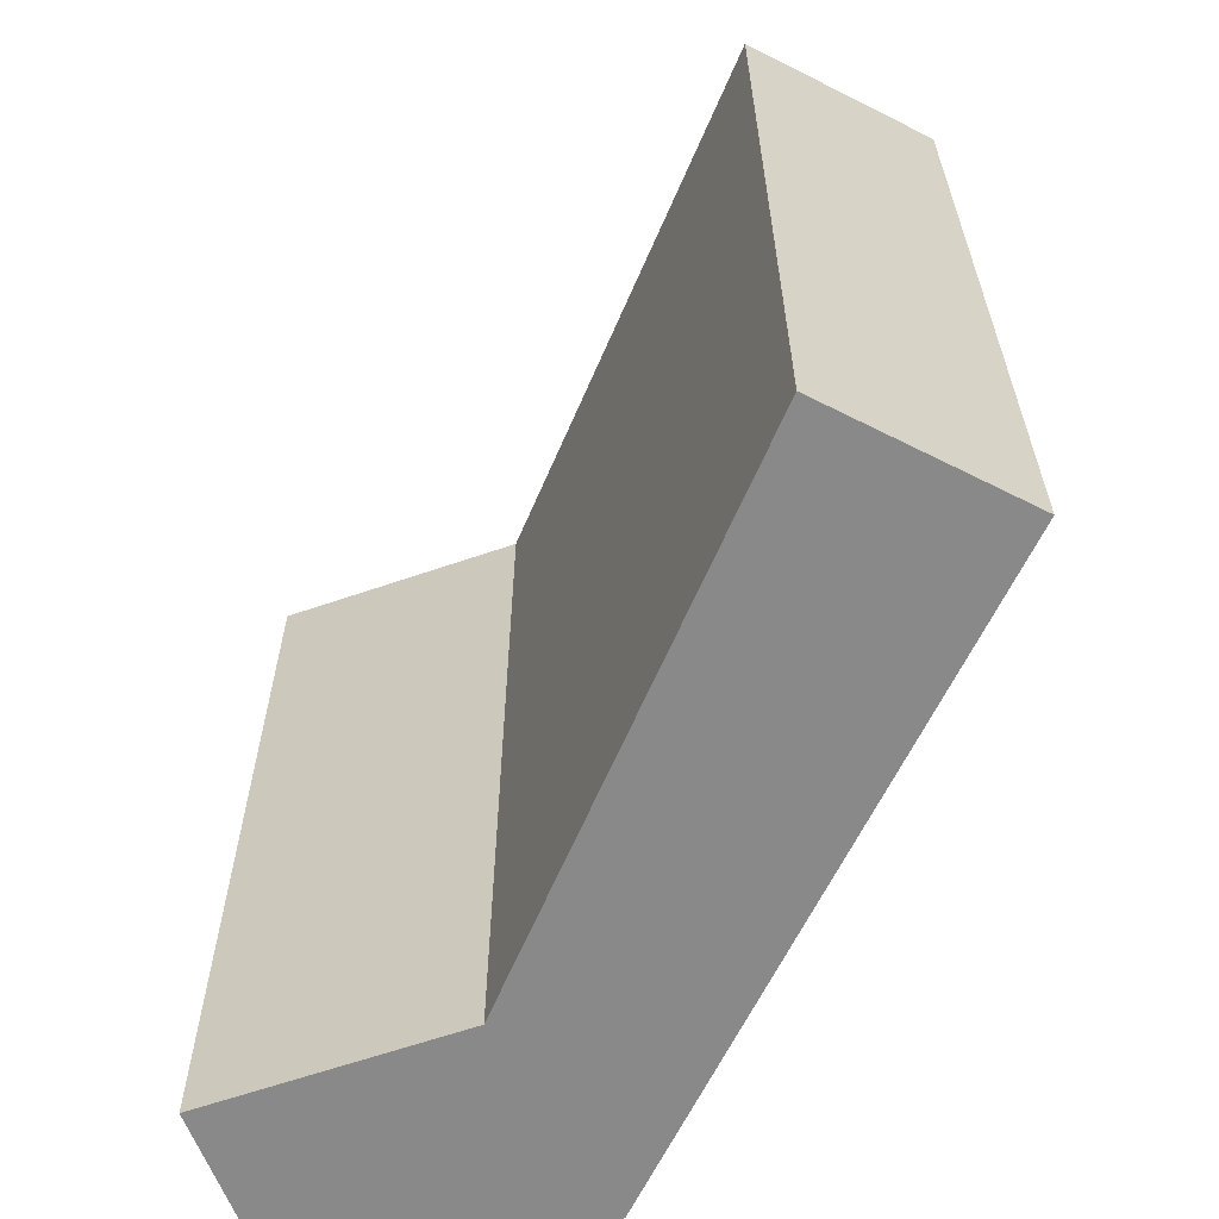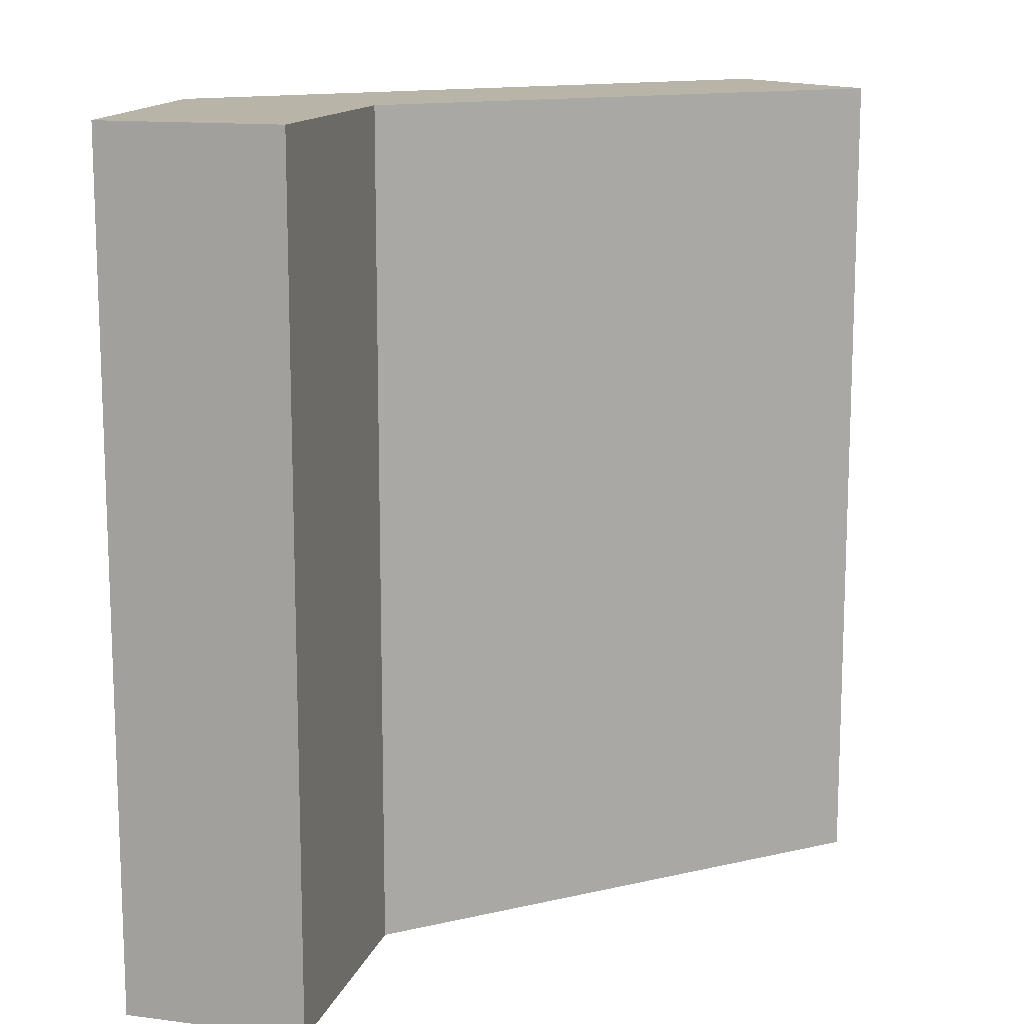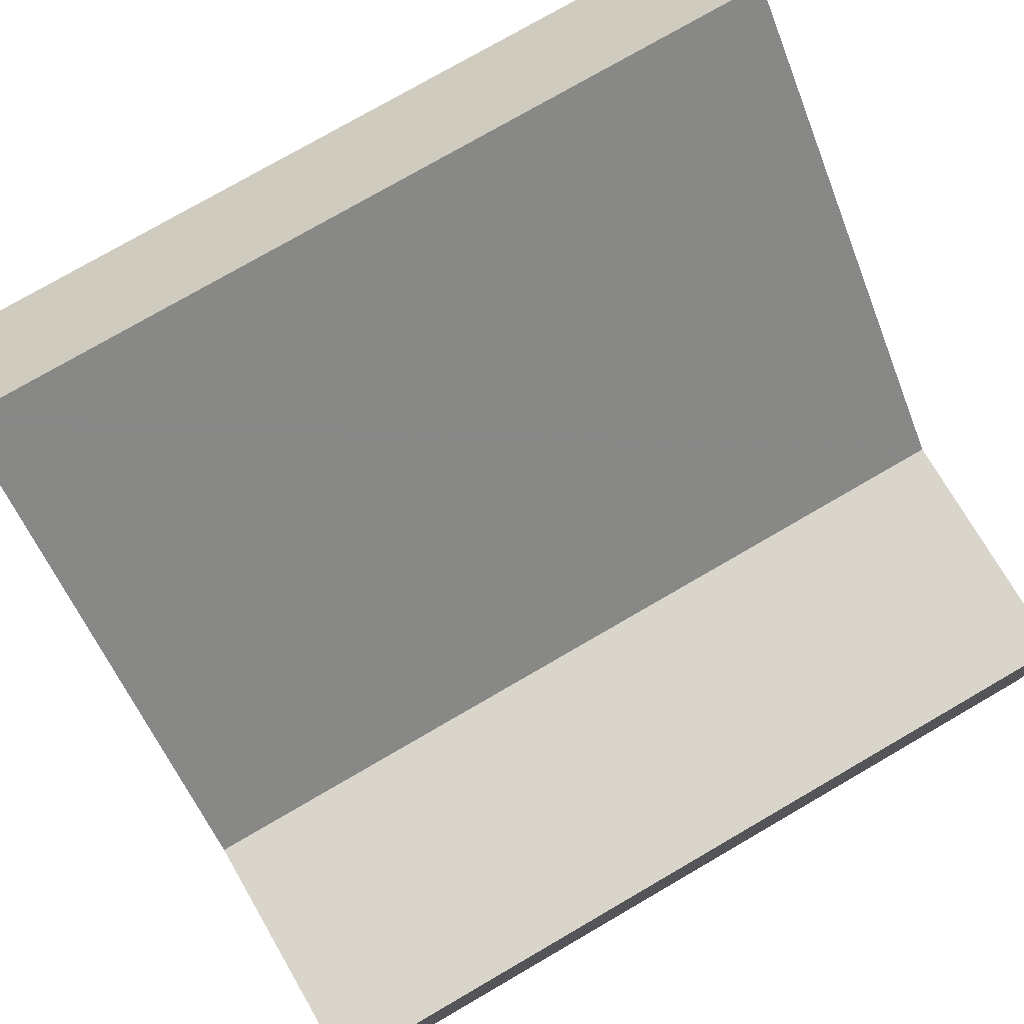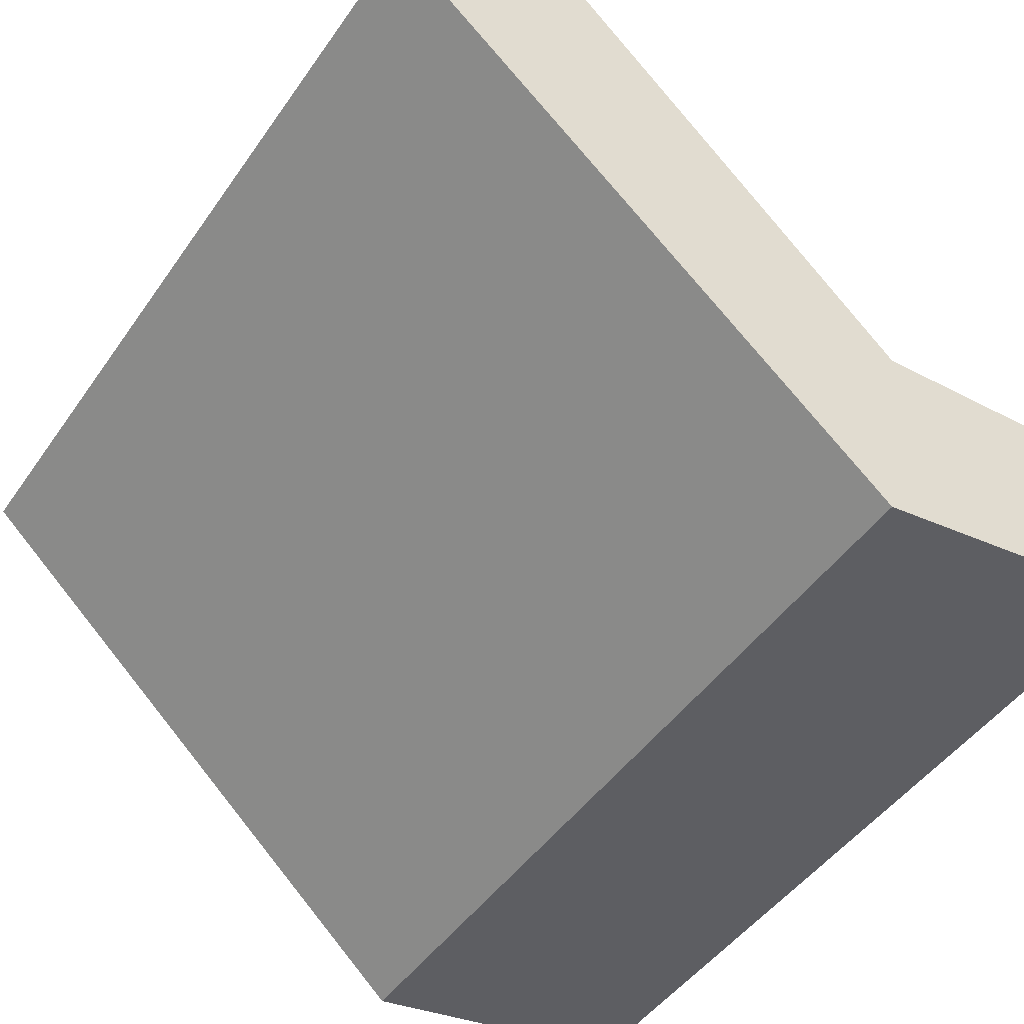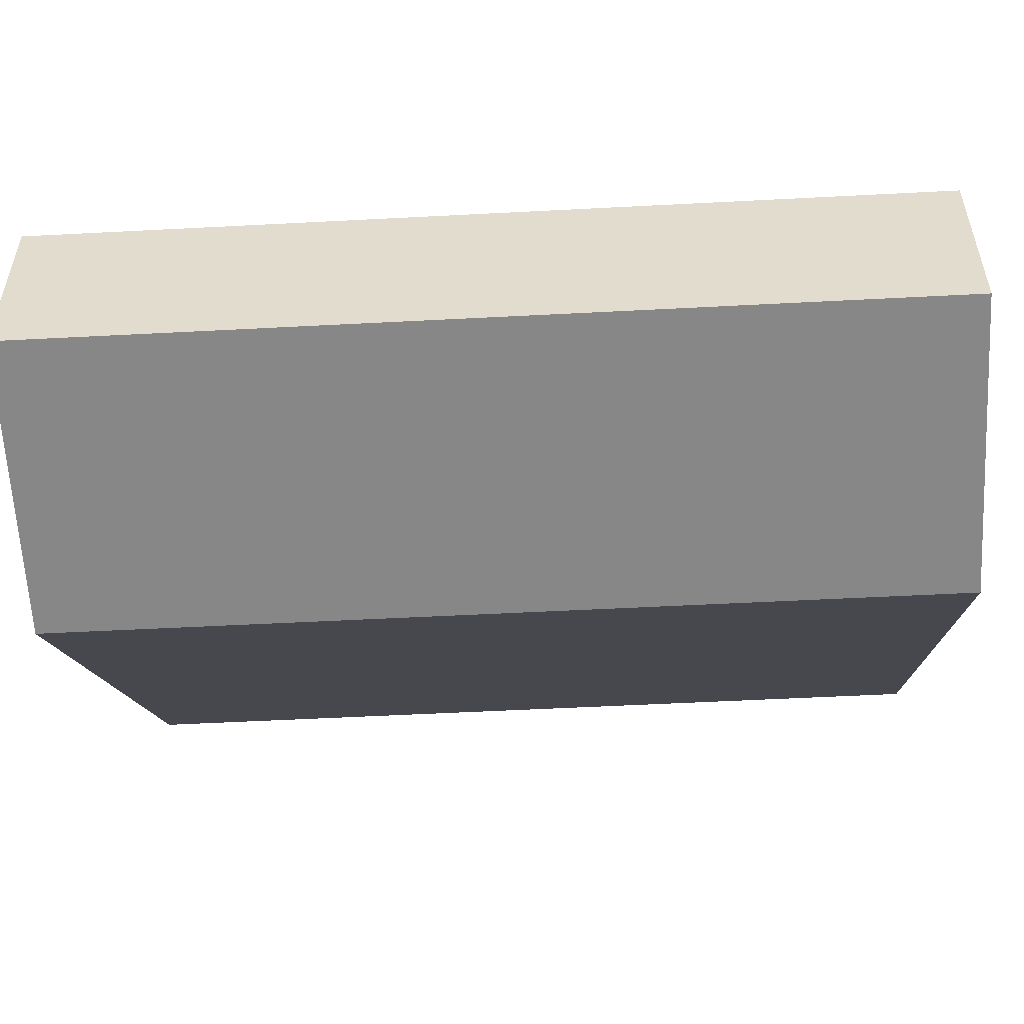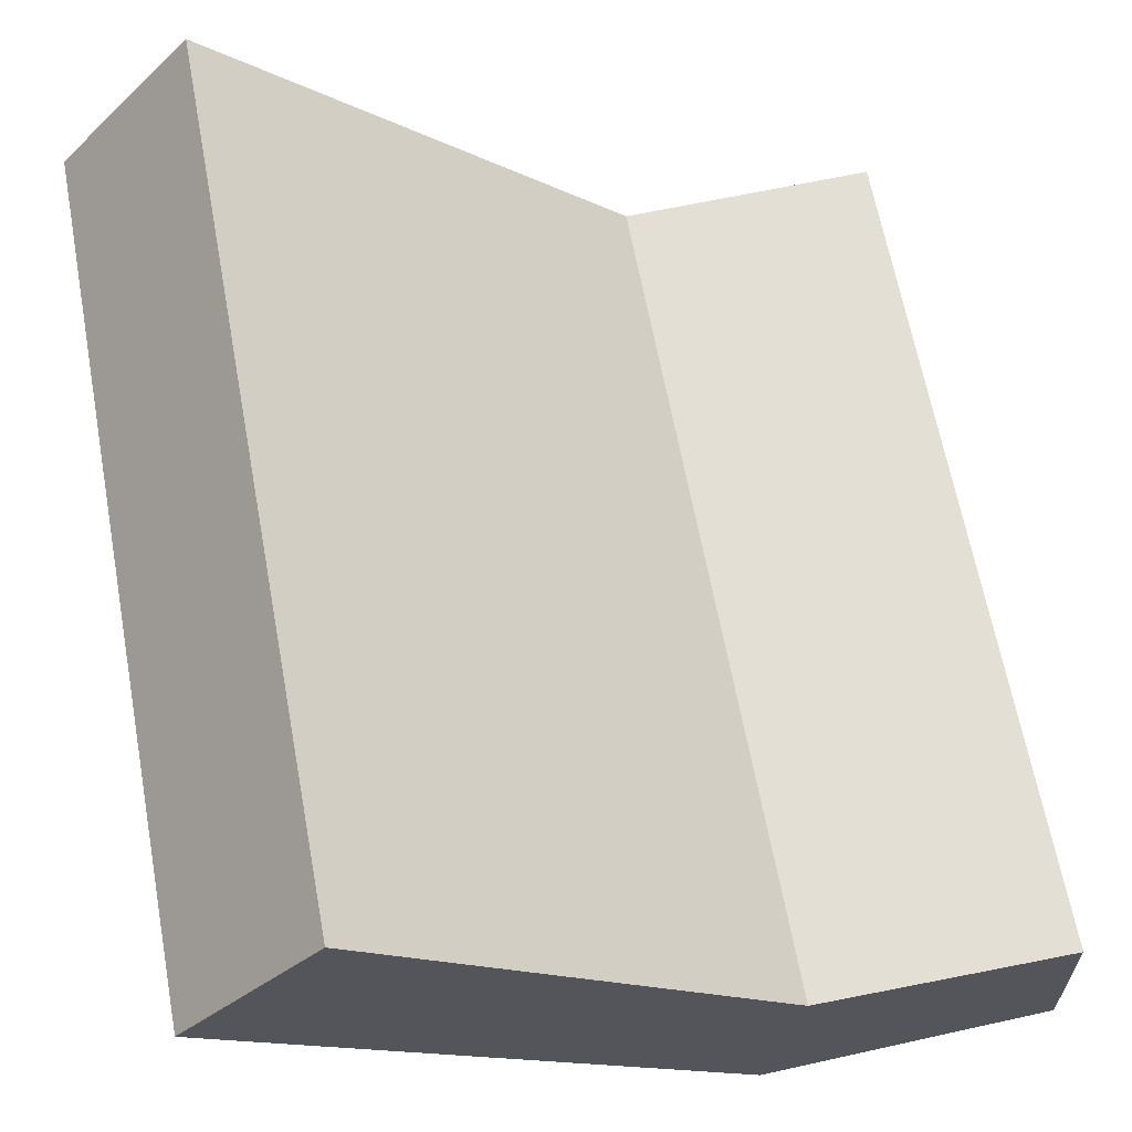
<metadata>
{"format":"obj","ext":"obj","renderer":"f3d","projection":"perspective","resolution":1024,"background":"white","views":[{"elev":-63.1,"azim":22.2,"up":"+Y"},{"elev":13.3,"azim":-72.6,"up":"+Y"},{"elev":76.9,"azim":-120.1,"up":"+Z"},{"elev":-46.5,"azim":147.2,"up":"+Z"},{"elev":-53.8,"azim":-86.8,"up":"+Z"},{"elev":64.3,"azim":169.5,"up":"+Z"}]}
</metadata>
<code>
v  6.334 6.785 3.306
v  5.258 6.785 4.538
v  5.267 6.785 4.547
v  2.036 6.785 1.356
v  0 6.785 4.155e-16
v  0.022 6.785 1.459
v  2.276 6.785 -0.343
v  5.267 -2.784e-16 4.547
v  6.334 -2.024e-16 3.306
v  2.276 2.1e-17 -0.343
v  0 0 0
v  0.022 -8.934e-17 1.459
v  2.036 -8.303e-17 1.356
v  5.258 -2.779e-16 4.538
g defaultobject
f 1 2 3
f 2 1 4
f 4 5 6
f 5 4 7
f 7 4 1
f 8 1 3
f 1 8 9
f 9 7 1
f 7 9 10
f 10 5 7
f 5 10 11
f 11 6 5
f 6 11 12
f 12 4 6
f 4 12 13
f 13 2 4
f 2 13 3
f 3 13 8
f 8 13 14
f 9 14 13
f 14 9 8
f 9 11 10
f 11 9 13
f 11 13 12

</code>
